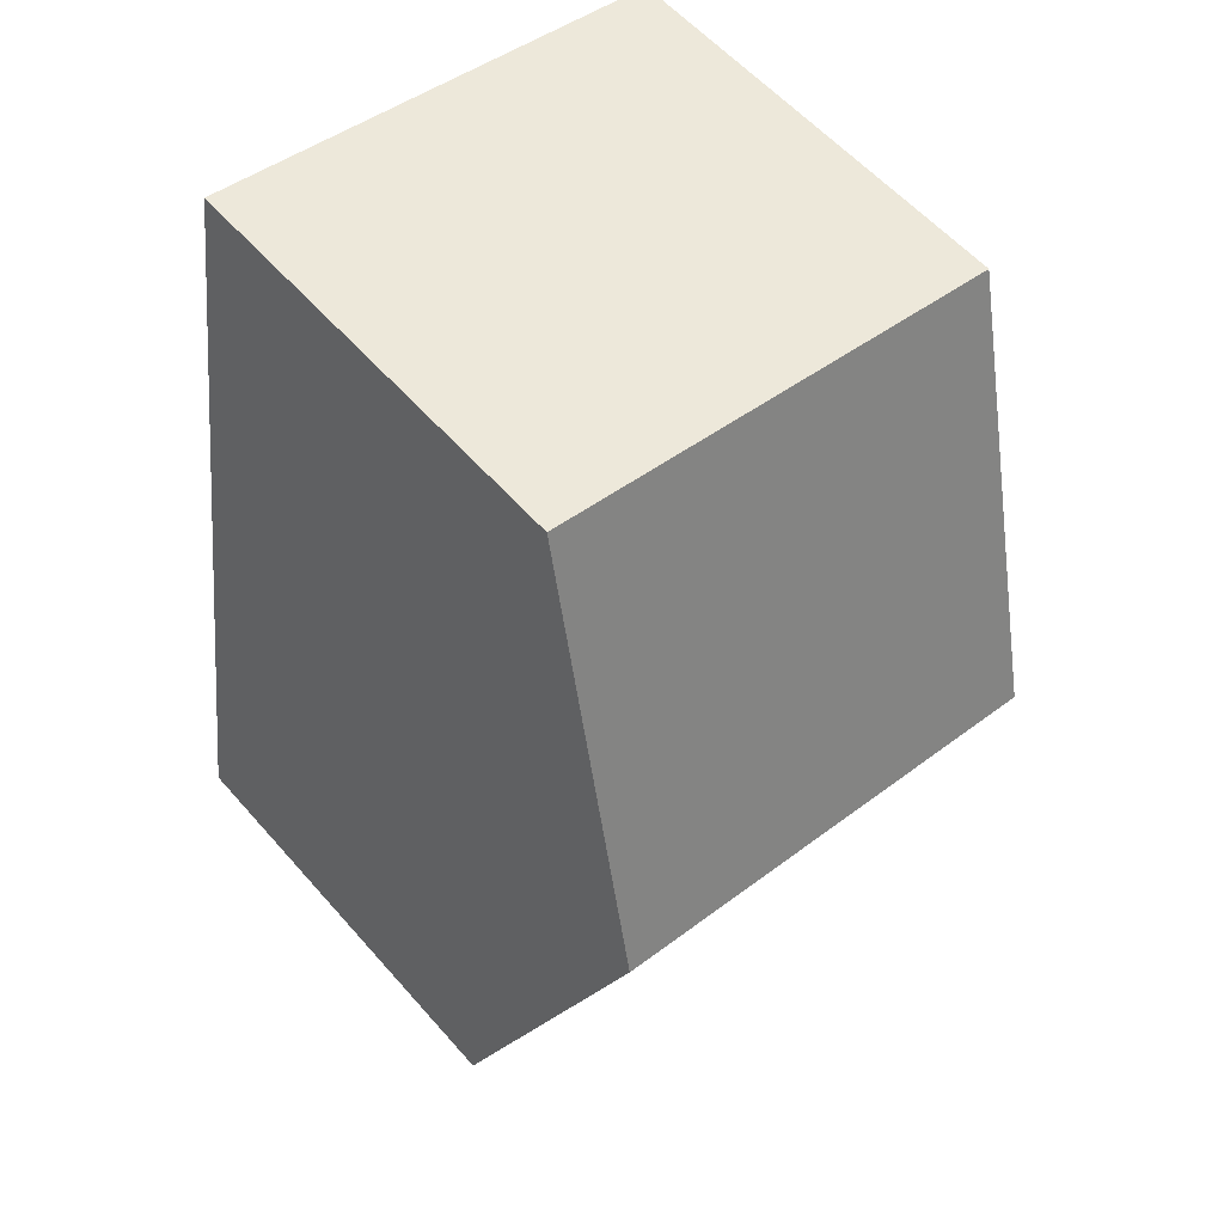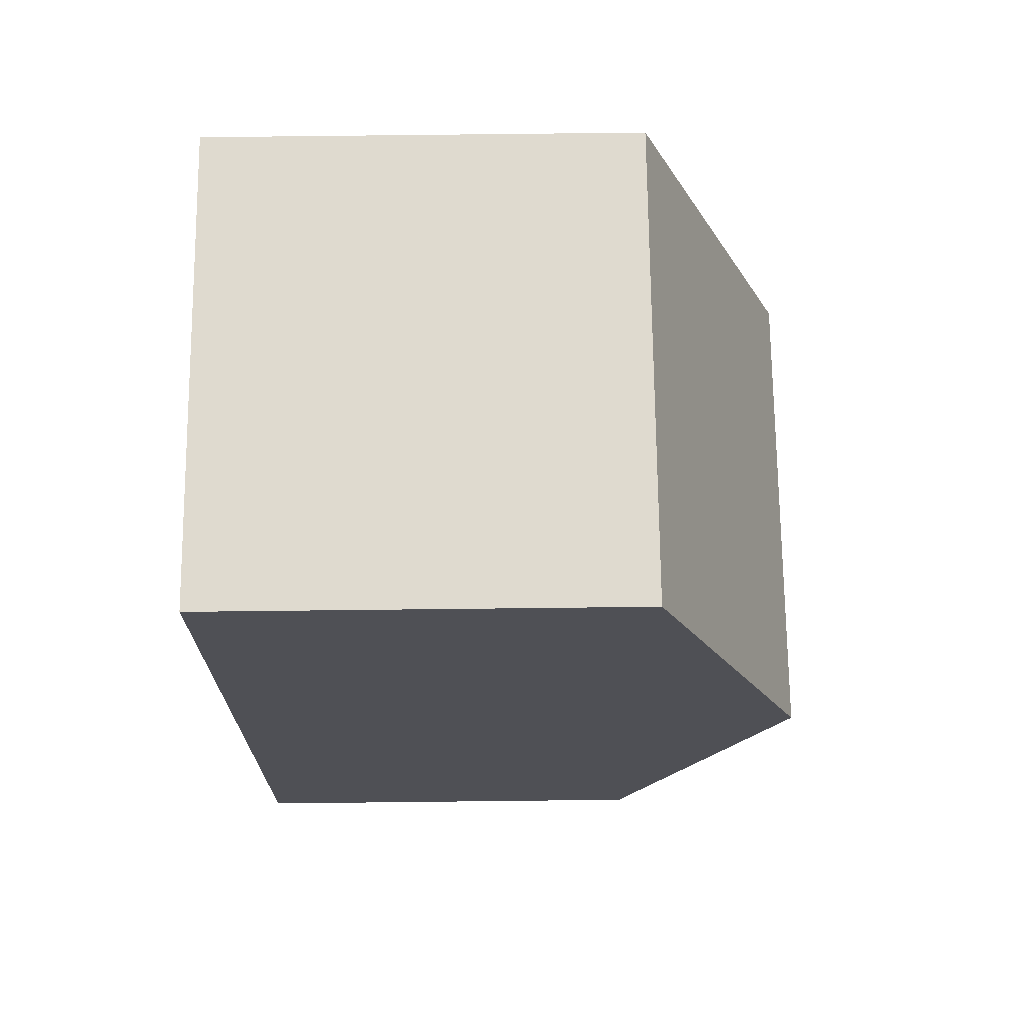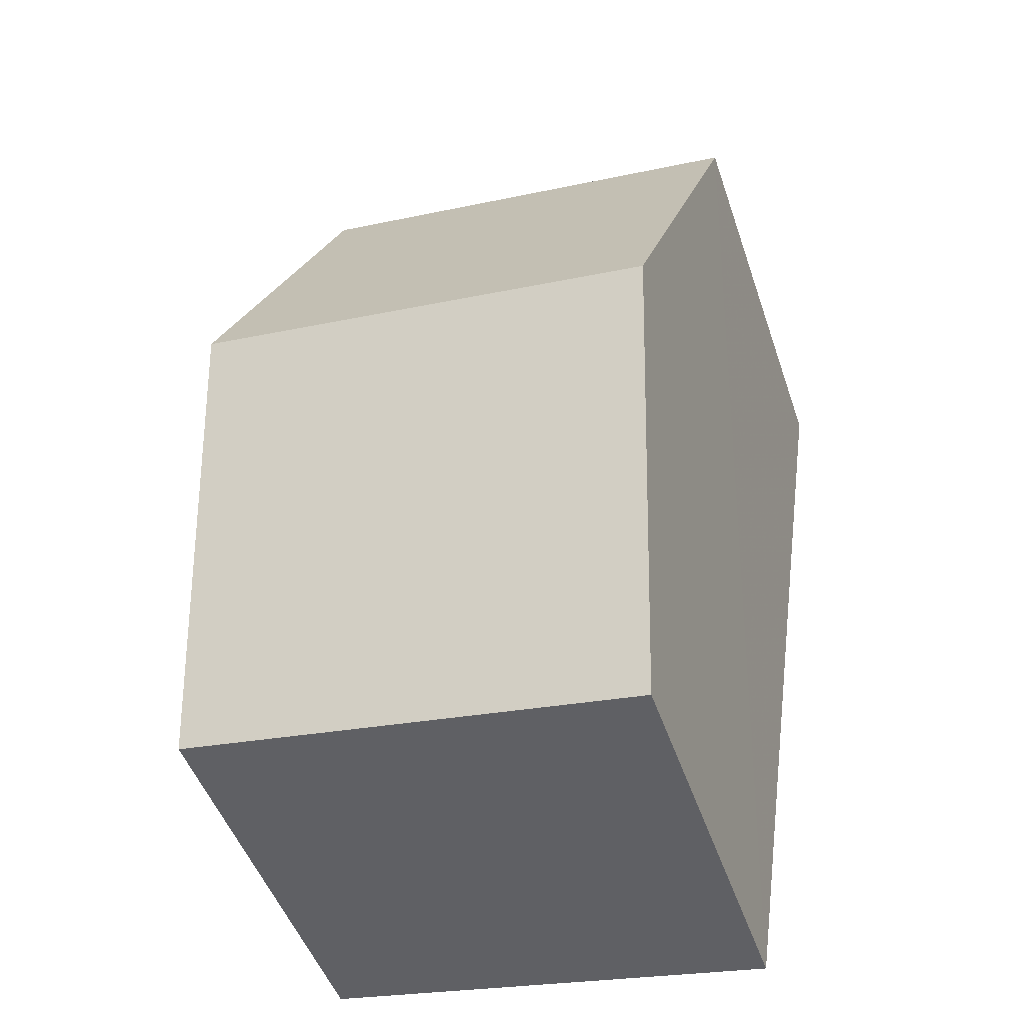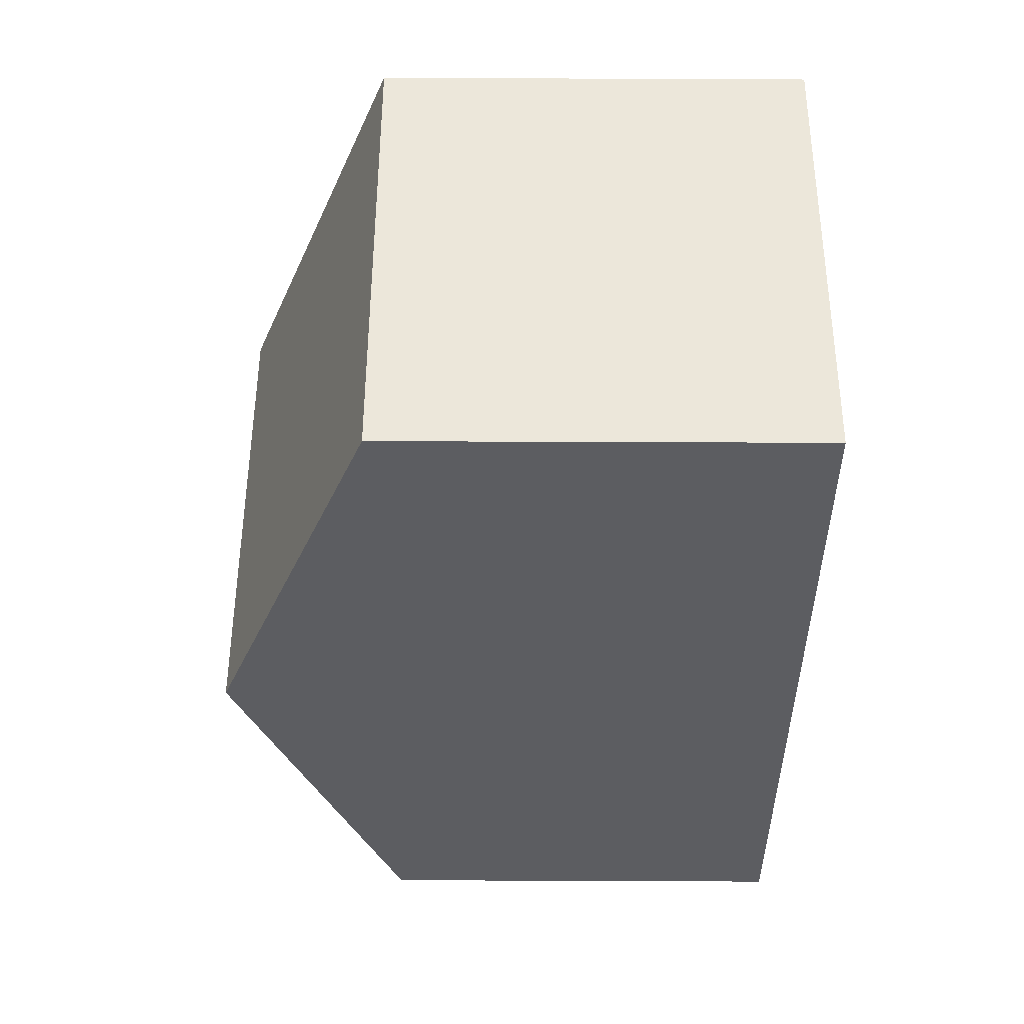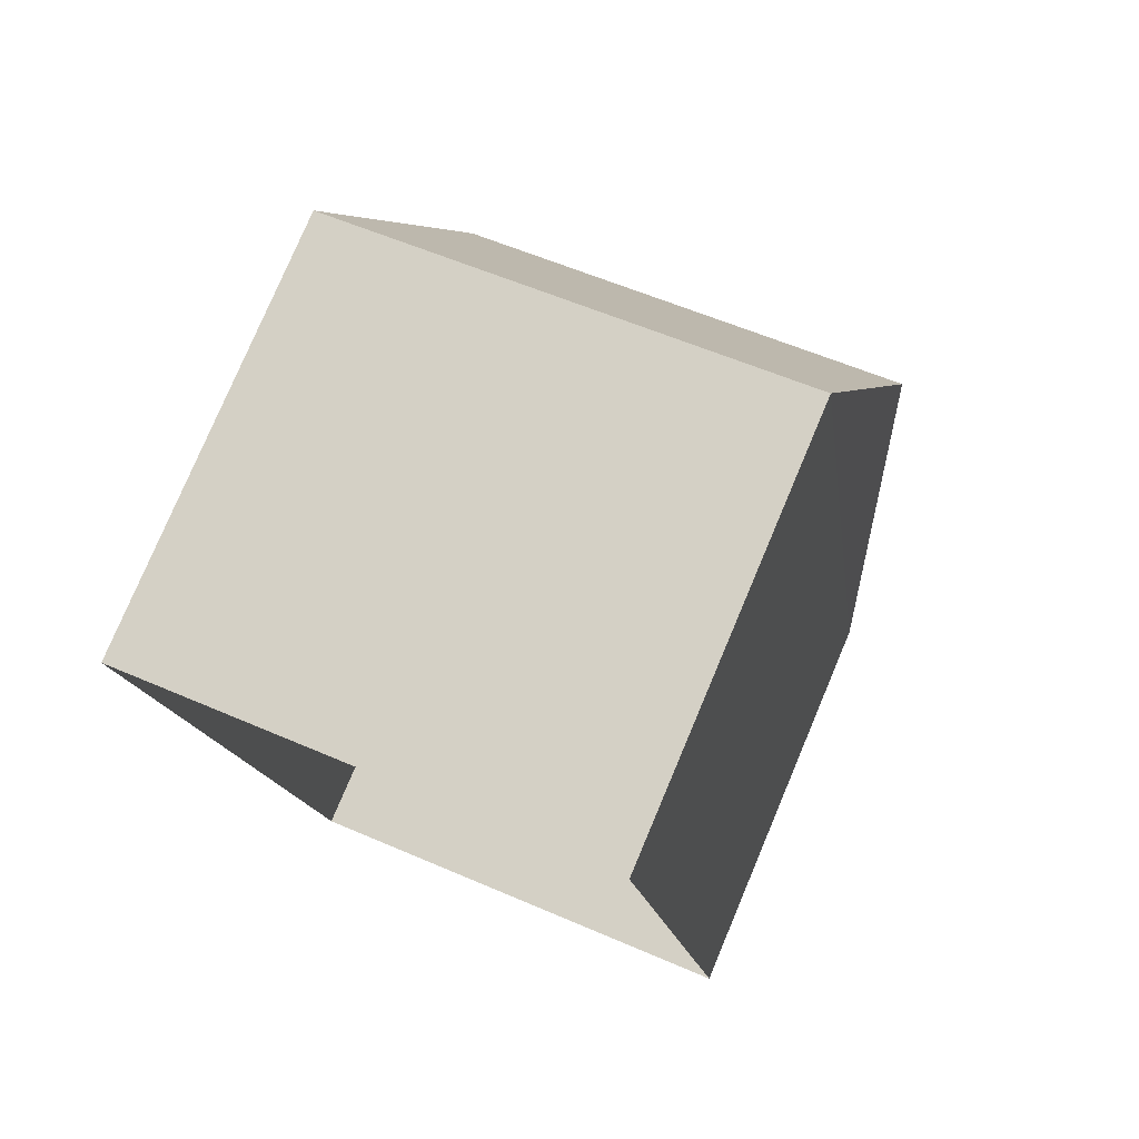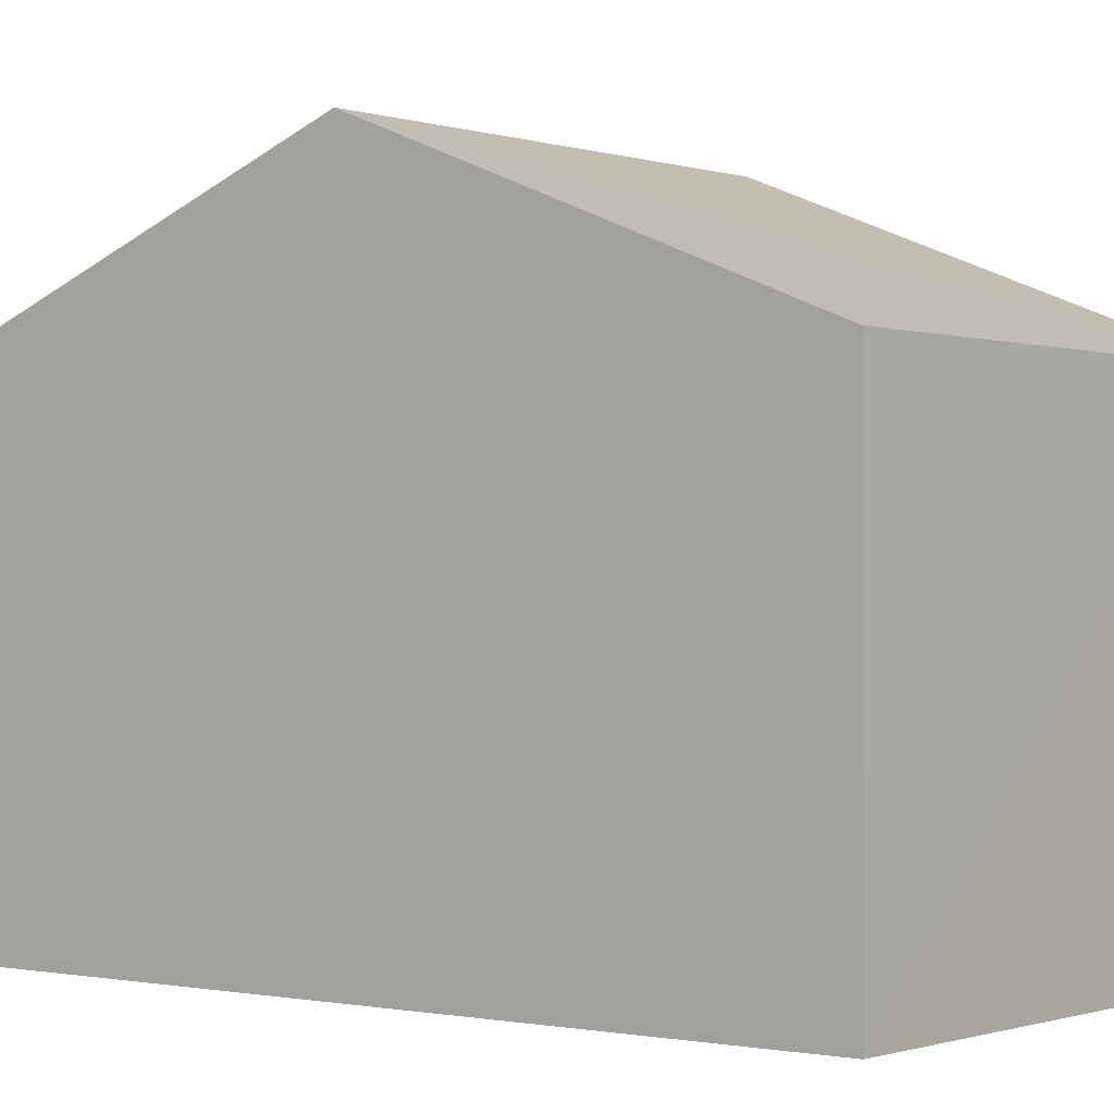
<metadata>
{"format":"obj","ext":"obj","renderer":"f3d","projection":"perspective","resolution":1024,"background":"white","views":[{"elev":57.7,"azim":-40.7,"up":"+Y"},{"elev":78.8,"azim":-90.6,"up":"+Y"},{"elev":-48.2,"azim":18.4,"up":"+Y"},{"elev":44.7,"azim":90.3,"up":"+Y"},{"elev":78.1,"azim":-157.1,"up":"+Y"},{"elev":-0.5,"azim":120.3,"up":"+Z"}]}
</metadata>
<code>
v -8.899e+04 -1.004e+05 2.458
v -8.899e+04 -1.004e+05 2.456
v -8.898e+04 -1.004e+05 2.455
v -8.898e+04 -1.004e+05 2.458
v -8.899e+04 -1.004e+05 12.04
v -8.898e+04 -1.004e+05 12.04
v -8.899e+04 -1.004e+05 9.367
v -8.898e+04 -1.004e+05 9.369
v -8.898e+04 -1.004e+05 9.366
v -8.899e+04 -1.004e+05 9.369
f 1 2 3
f 4 1 3
f 5 6 7
f 6 5 8
f 7 6 9
f 8 5 10
f 5 7 10
f 8 1 4
f 8 10 1
f 6 8 9
f 9 4 3
f 9 8 4
f 7 2 1
f 10 7 1
f 7 3 2
f 7 9 3

</code>
